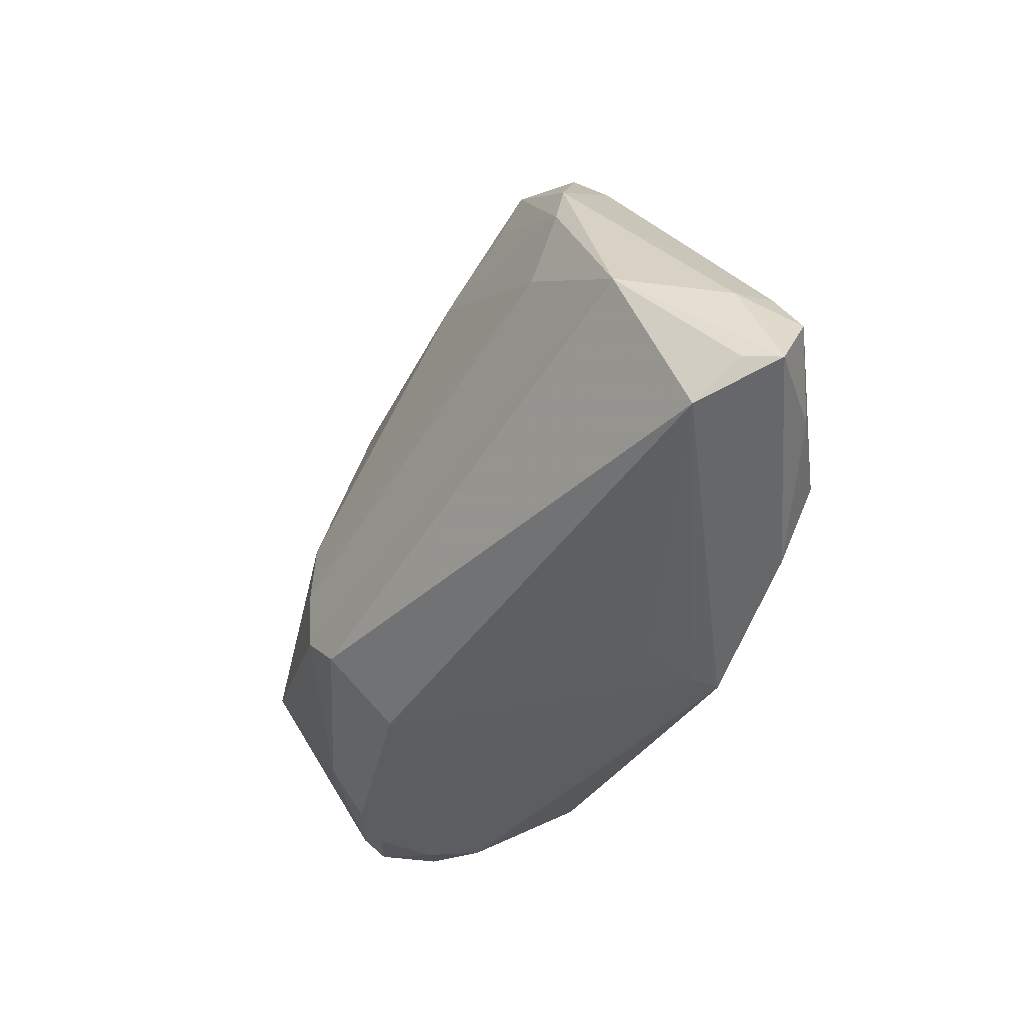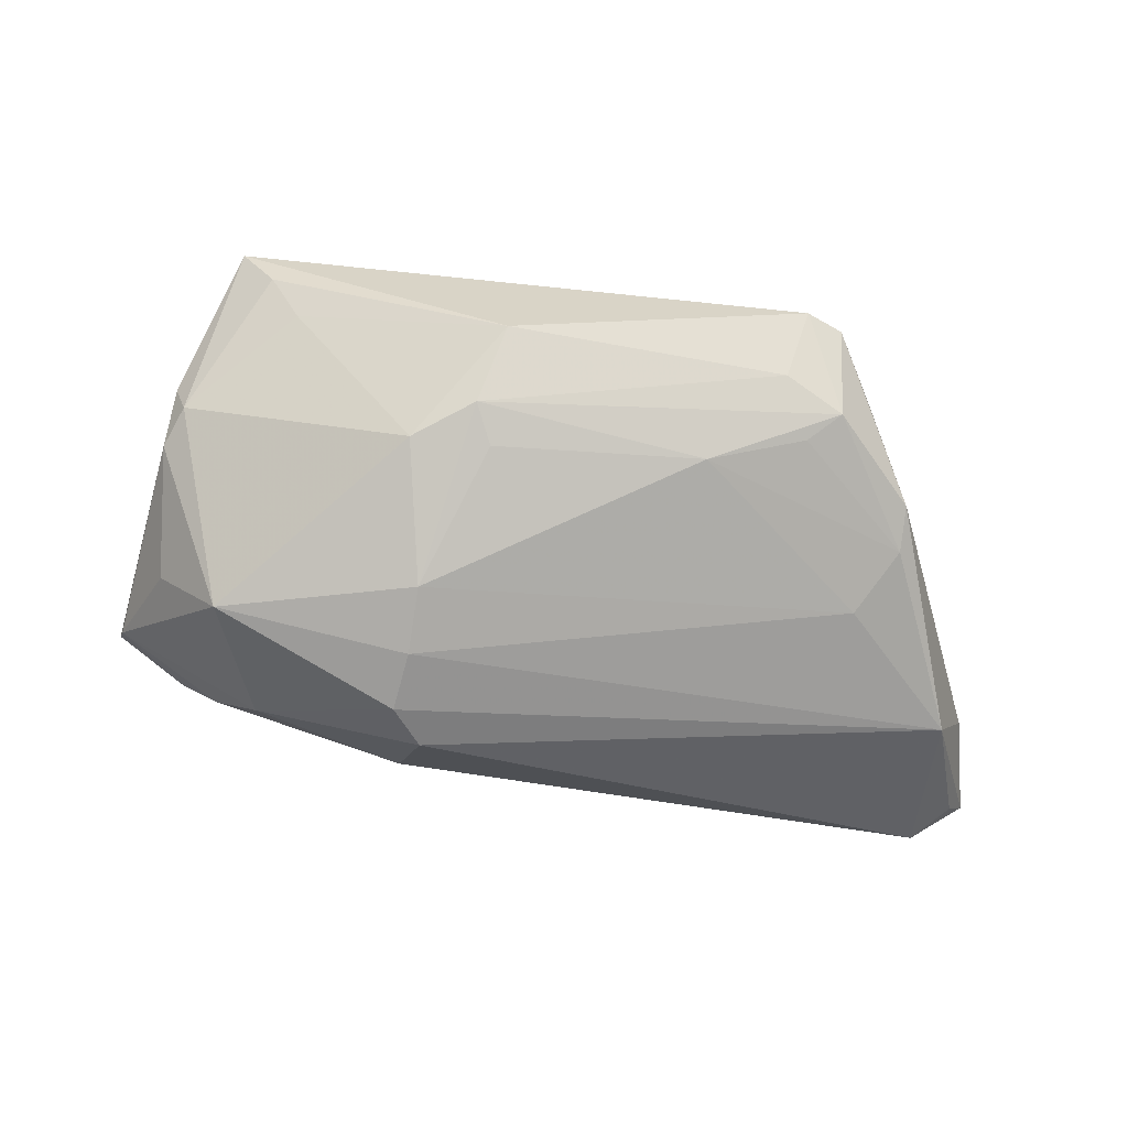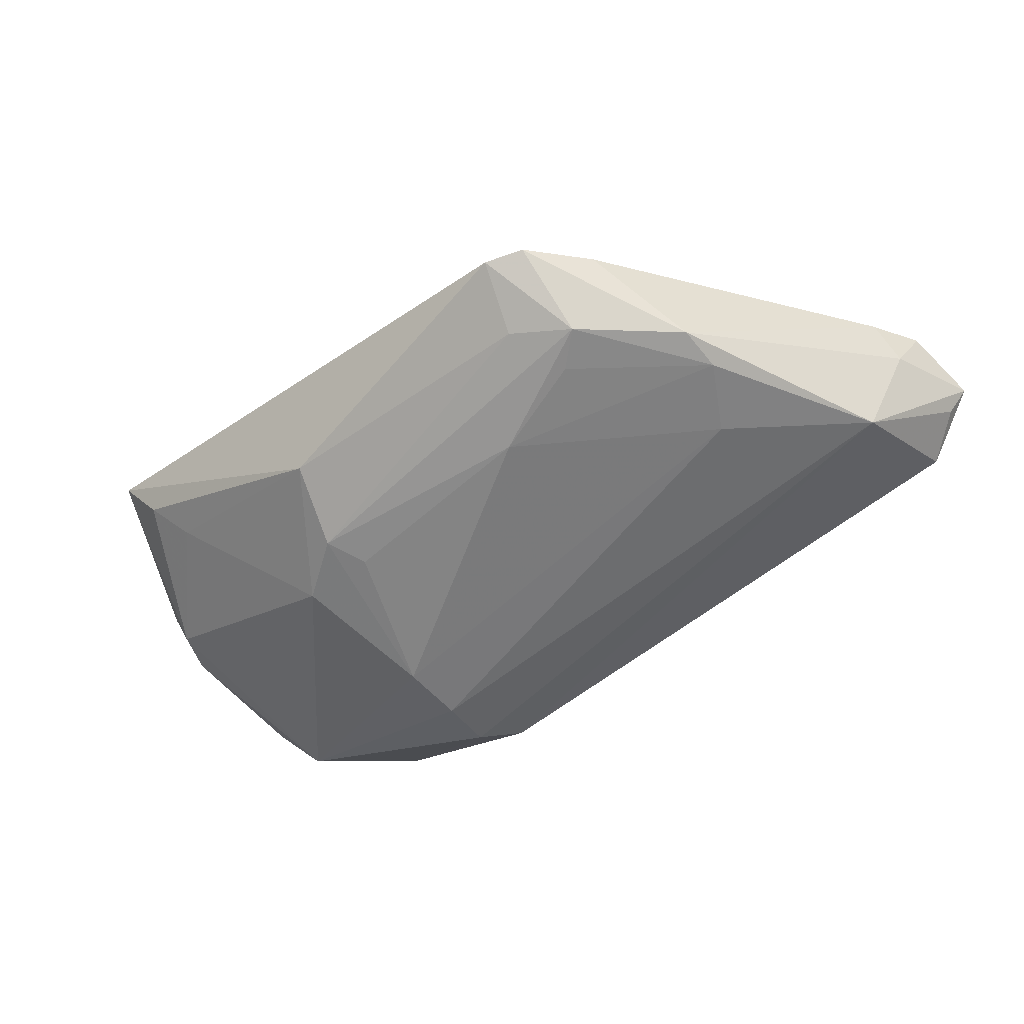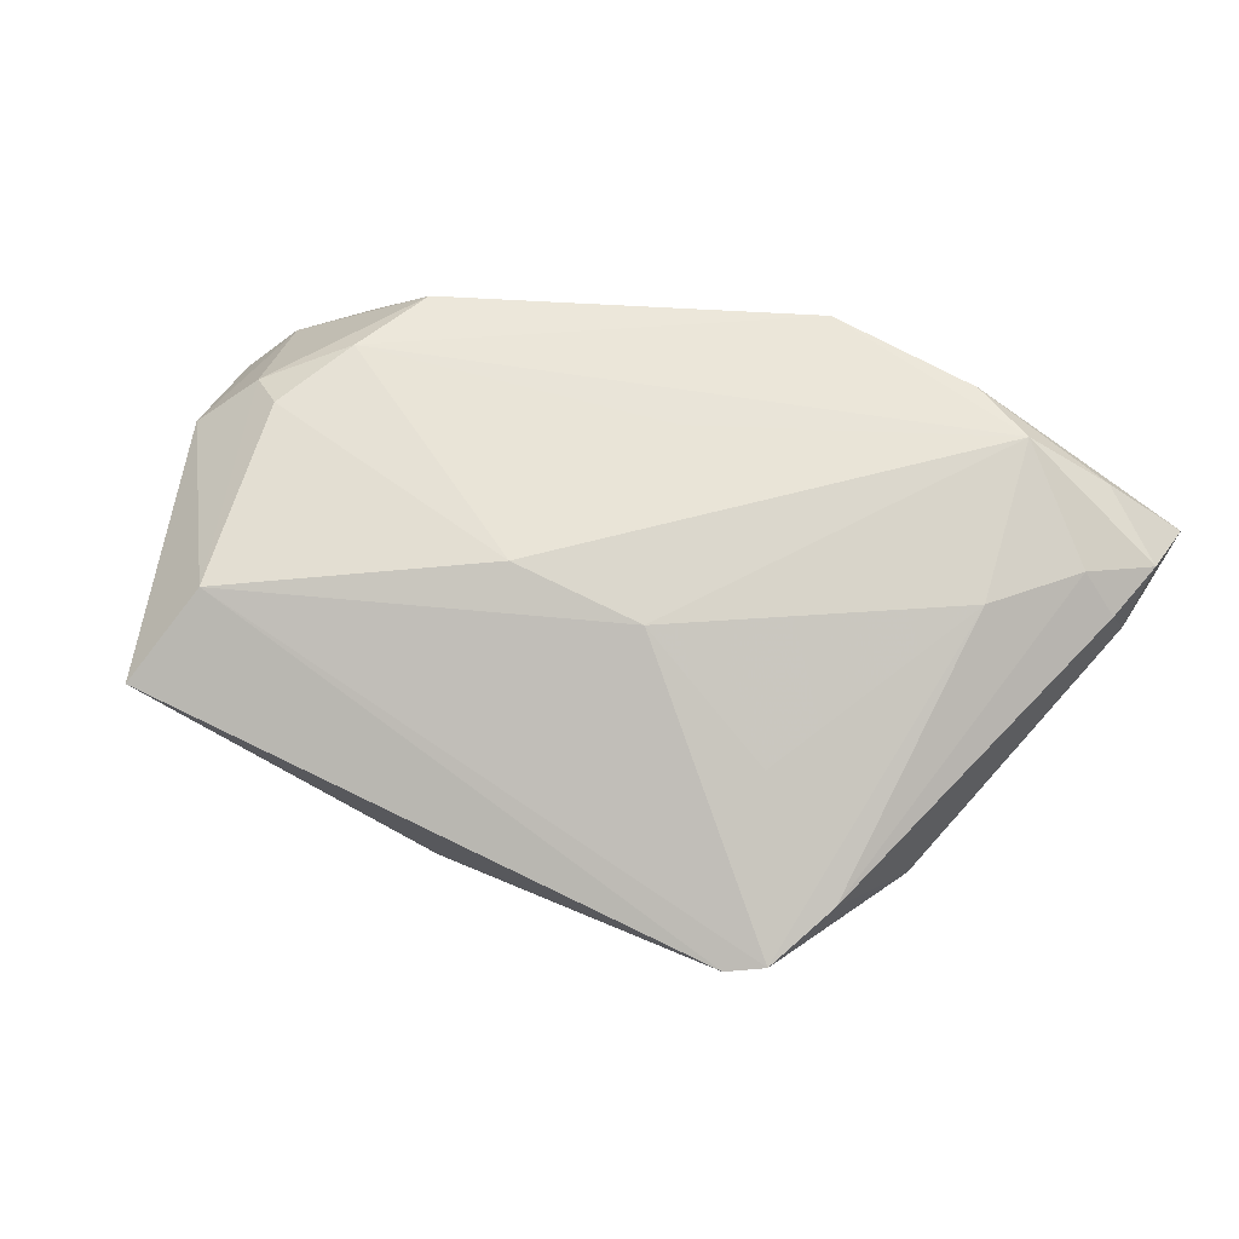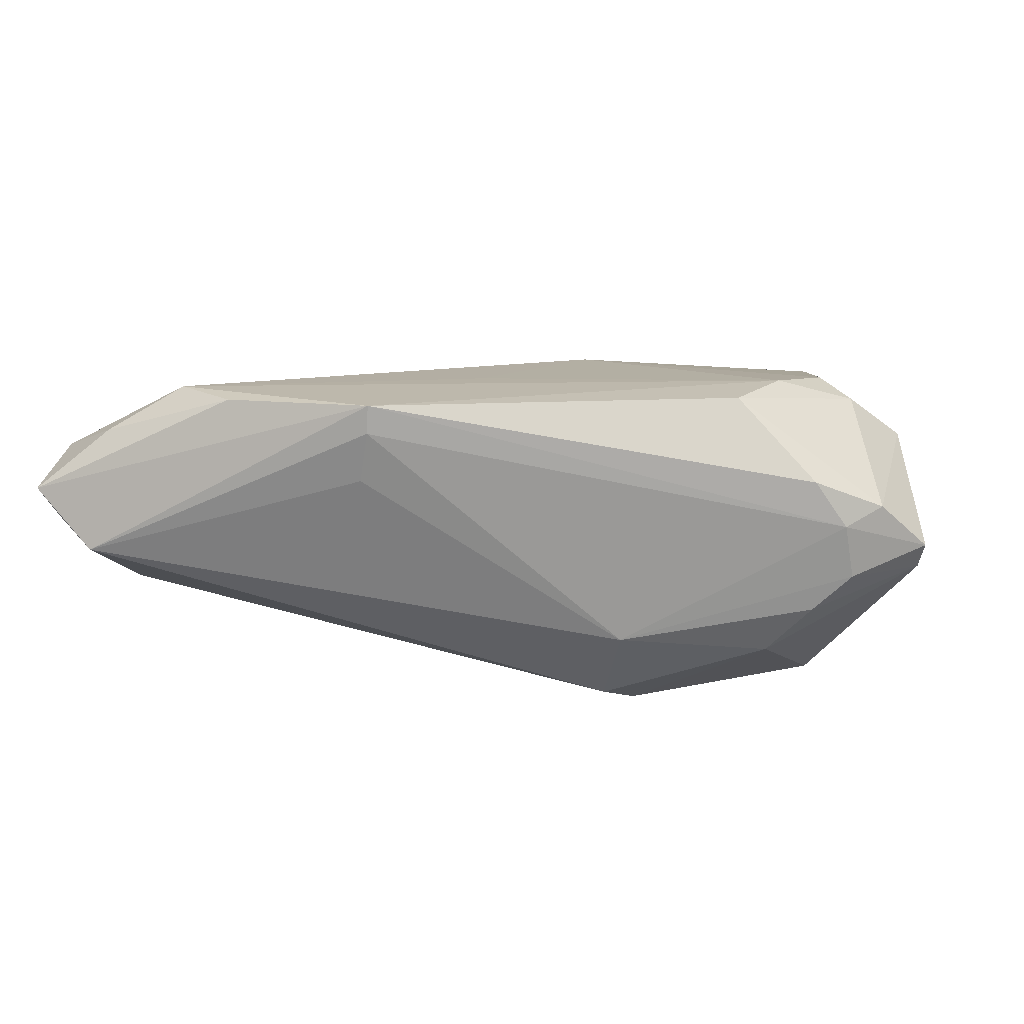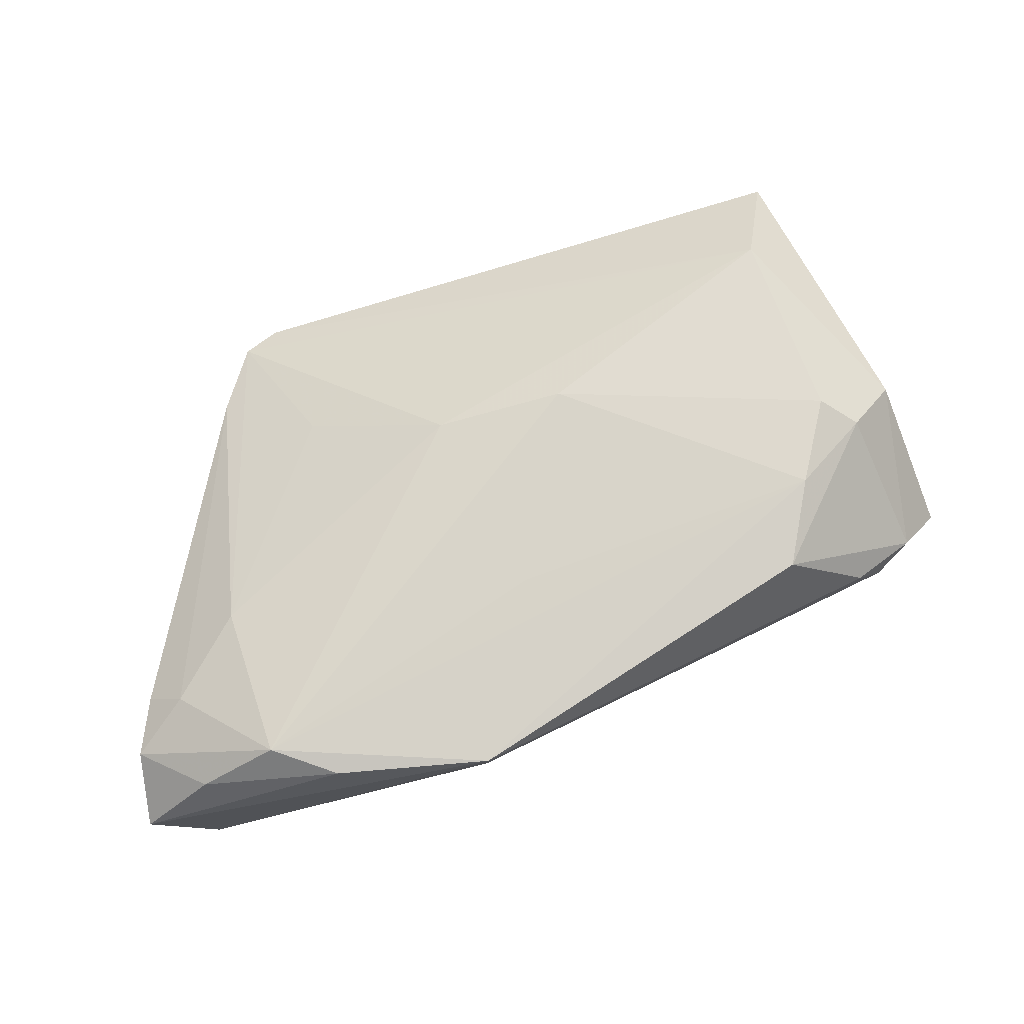
<metadata>
{"format":"obj","ext":"obj","renderer":"f3d","projection":"perspective","resolution":1024,"background":"white","views":[{"elev":-48.7,"azim":-111.4,"up":"+Y"},{"elev":-76.8,"azim":175.3,"up":"+Z"},{"elev":-49.8,"azim":-137.7,"up":"+Z"},{"elev":56.8,"azim":-156.6,"up":"+Z"},{"elev":14.8,"azim":10.5,"up":"+Z"},{"elev":78.2,"azim":-13.5,"up":"+Z"}]}
</metadata>
<code>
v 0.0131 -0.01786 -0.02105
v -0.03063 0.03729 -0.006117
v 0.03435 -0.01733 -0.01385
v 0.0169 0.02024 -0.01981
v 0.007189 0.01988 -0.01992
v -0.05232 -0.01543 0.01317
v 0.04516 -0.01822 -0.003083
v 0.01444 0.002927 -0.02411
v 0.04024 -0.01858 -0.007676
v 0.05428 -0.01314 0.000189
v 0.04146 0.03729 0.007391
v 0.04383 -0.0007278 0.01669
v 0.04601 0.01931 -0.007232
v 0.03914 -0.002374 -0.02101
v -0.03509 0.03521 -0.005437
v -0.01466 -0.03336 0.02012
v 0.04829 0.01424 -0.007464
v 0.00926 0.02492 -0.01875
v 0.03682 0.03526 0.001051
v -0.004564 -0.01168 0.01985
v -0.03963 0.02675 -0.002688
v 0.04012 -0.02031 0.009652
v -0.0277 0.01871 0.006274
v -0.01607 -0.0322 0.0102
v 0.005697 0.01207 0.01851
v 0.04411 -0.01946 0.003792
v 0.05032 0.004023 0.01112
v -0.05311 -0.01417 -0.009398
v 0.04853 -0.01664 0.006013
v 0.03436 -0.007382 0.02012
v -0.03525 0.0261 -0.01333
v -0.04139 -0.02553 0.02012
v 0.01594 -0.02363 -0.01166
v 0.04769 0.02058 -0.002895
v -0.04344 -0.006263 0.01393
v -0.05679 -0.01385 0.008861
v -0.03938 0.001379 -0.01372
v -0.01484 -0.03334 0.01657
v -0.03111 0.02277 -0.01461
v -0.02819 0.03013 -0.01187
v 0.04734 -0.0018 -0.01139
v 0.01505 -0.005451 -0.02422
v -0.04472 0.01498 -0.01142
v -0.05121 -0.02729 0.01435
v 0.03667 0.02671 0.0151
v -0.06045 -0.02999 0.006759
v -0.01049 0.01223 0.0157
v -0.05811 -0.02891 0.002941
v -0.04445 0.009288 -0.01237
v 0.006305 0.03352 -0.01322
v 0.05346 -0.01164 -0.003066
v 0.03287 0.03146 -0.00382
v -0.0337 -0.03041 0.01962
v 0.01647 -0.01286 -0.02325
v -0.05798 -0.01684 0.003251
v -0.05264 -0.03226 -0.0006144
v 0.02984 -0.01783 0.01969
v -0.05927 -0.02105 0.0107
v -0.01894 0.01995 -0.01749
v 0.03951 0.002859 0.01879
f 19 11 13
f 4 13 14
f 2 11 50
f 50 11 19
f 45 11 2
f 25 60 45
f 27 11 45
f 12 27 45
f 45 60 12
f 15 45 2
f 15 21 35
f 36 55 58
f 58 55 46
f 46 55 28
f 19 13 52
f 52 13 4
f 52 50 19
f 4 50 52
f 34 11 27
f 34 13 11
f 27 10 34
f 54 14 3
f 4 14 8
f 8 37 59
f 2 50 40
f 47 32 25
f 35 32 47
f 25 45 47
f 45 15 47
f 48 46 28
f 56 48 28
f 46 48 56
f 16 46 56
f 24 56 33
f 26 33 7
f 7 10 26
f 51 14 41
f 51 3 14
f 51 10 7
f 29 27 12
f 29 10 27
f 12 57 29
f 29 26 10
f 7 33 9
f 33 3 9
f 9 51 7
f 3 51 9
f 5 8 59
f 42 14 54
f 42 8 14
f 37 8 42
f 54 28 42
f 28 37 42
f 31 15 2
f 2 40 31
f 30 60 25
f 12 60 30
f 30 57 12
f 16 57 30
f 30 32 16
f 58 32 6
f 6 32 35
f 6 36 58
f 35 21 6
f 21 36 6
f 58 46 44
f 44 32 58
f 23 15 35
f 35 47 23
f 23 47 15
f 33 56 1
f 54 3 1
f 1 3 33
f 1 28 54
f 1 56 28
f 38 26 16
f 33 26 38
f 38 24 33
f 16 56 38
f 56 24 38
f 17 34 10
f 10 51 17
f 13 34 17
f 17 51 41
f 41 14 17
f 17 14 13
f 22 29 57
f 26 29 22
f 22 57 16
f 16 26 22
f 59 37 49
f 49 37 28
f 18 5 59
f 59 31 18
f 18 50 4
f 18 40 50
f 18 31 40
f 4 8 18
f 8 5 18
f 25 32 20
f 20 30 25
f 32 30 20
f 16 32 53
f 32 44 53
f 53 46 16
f 53 44 46
f 39 31 59
f 59 49 39
f 39 49 31
f 15 31 43
f 31 49 43
f 21 15 43
f 43 36 21
f 55 36 43
f 28 55 43
f 43 49 28

</code>
